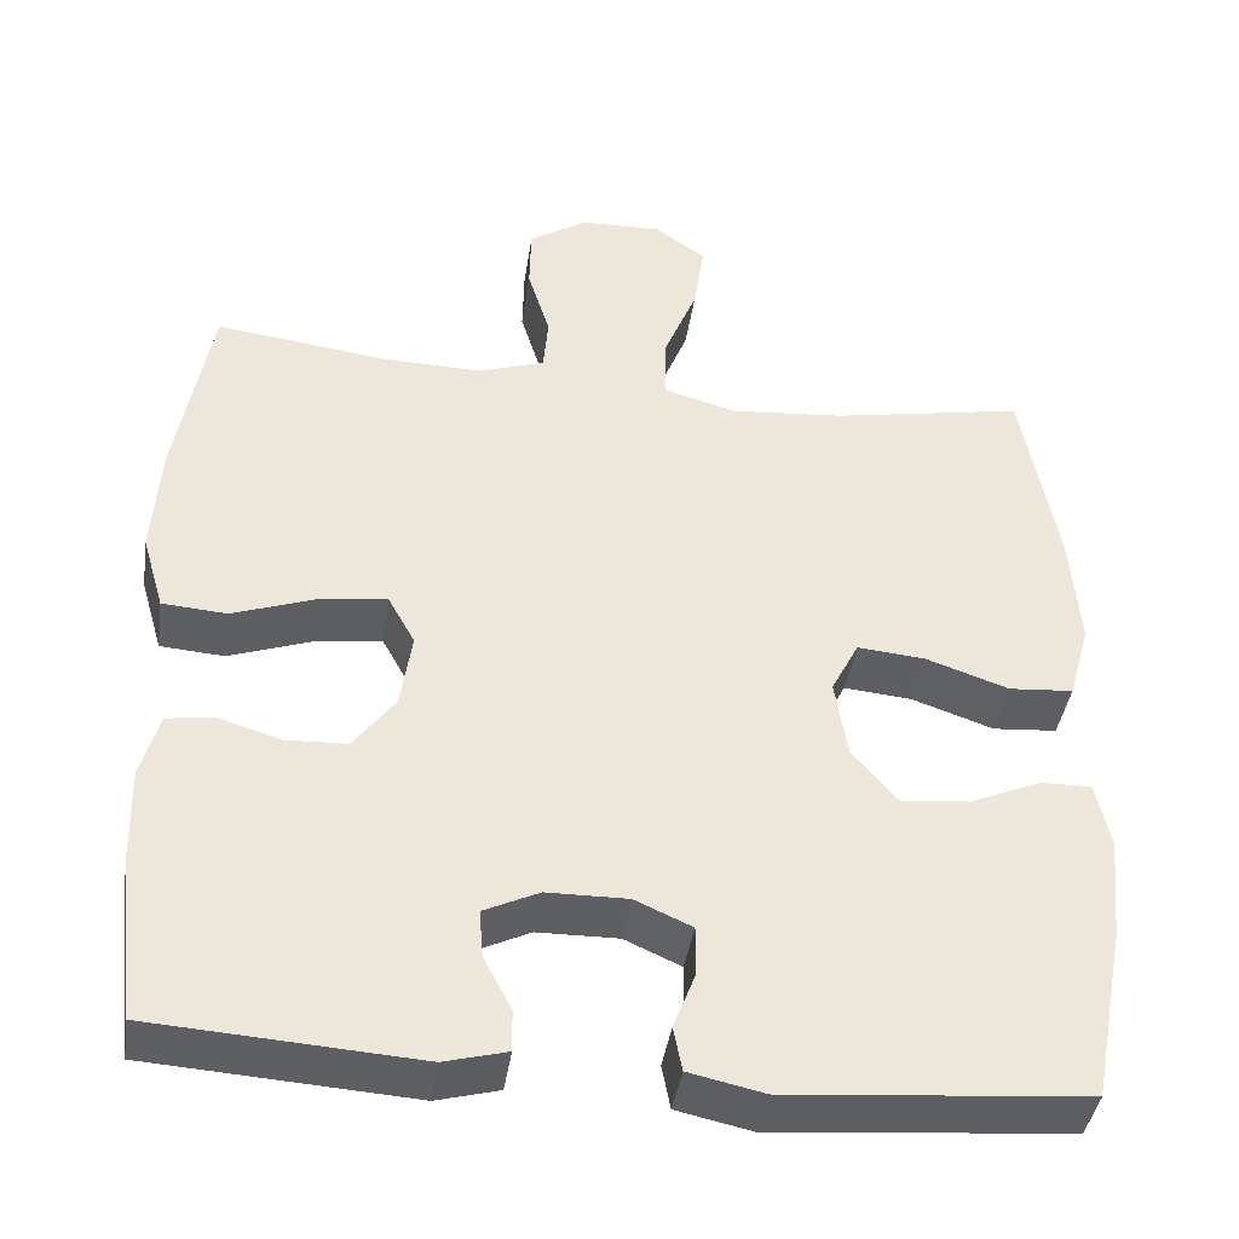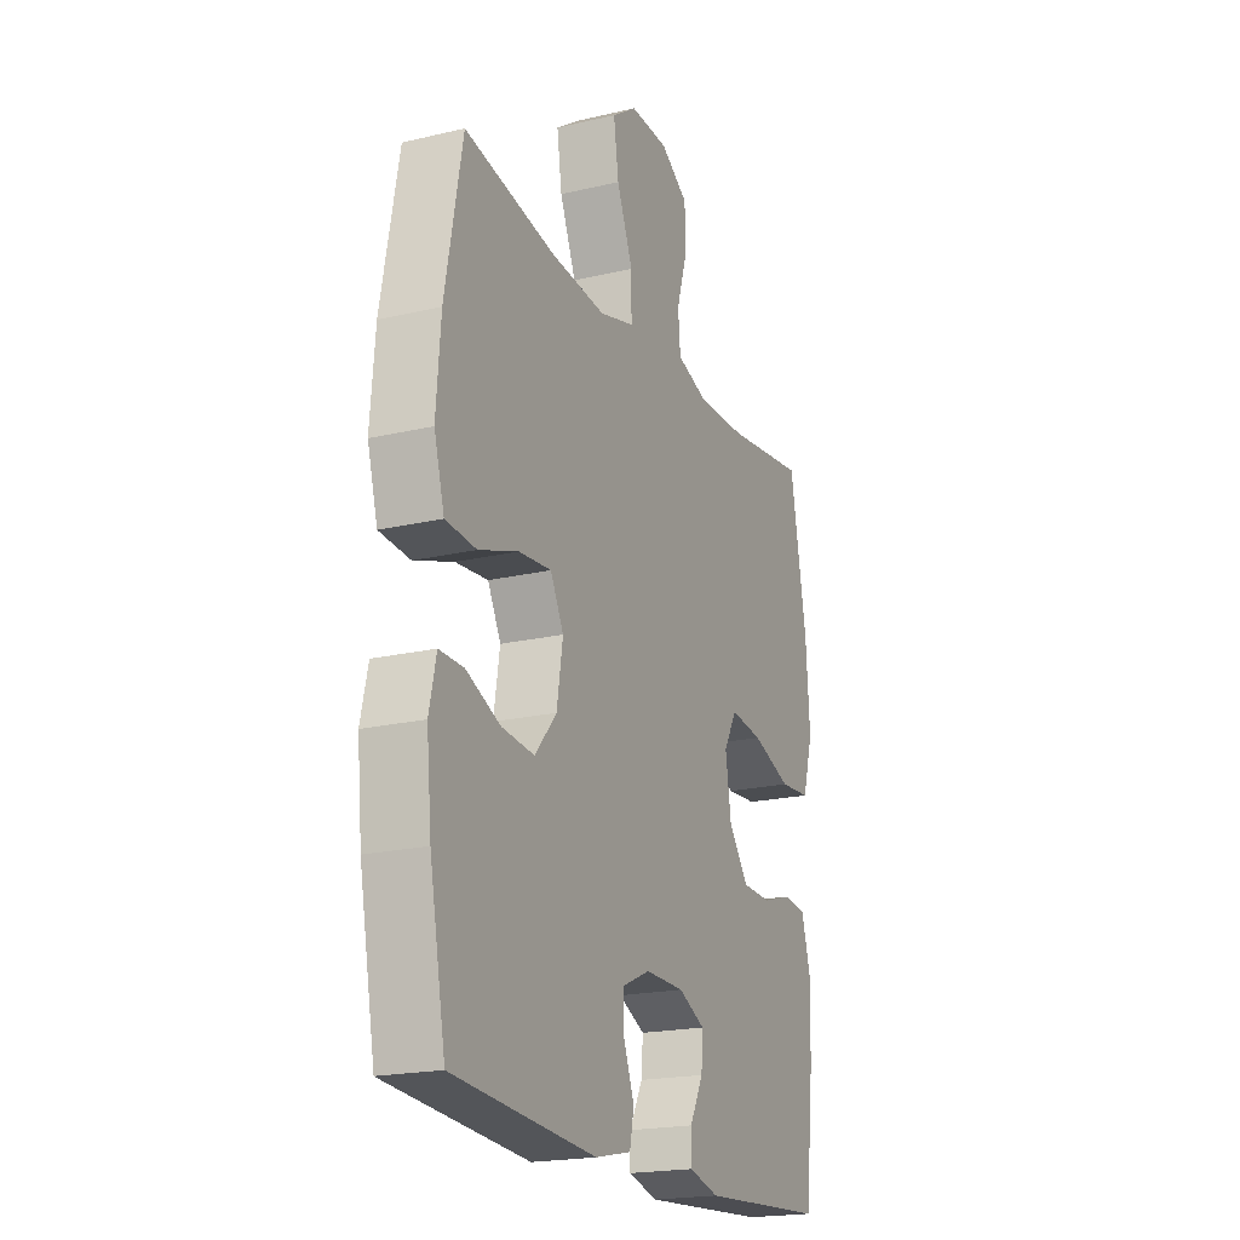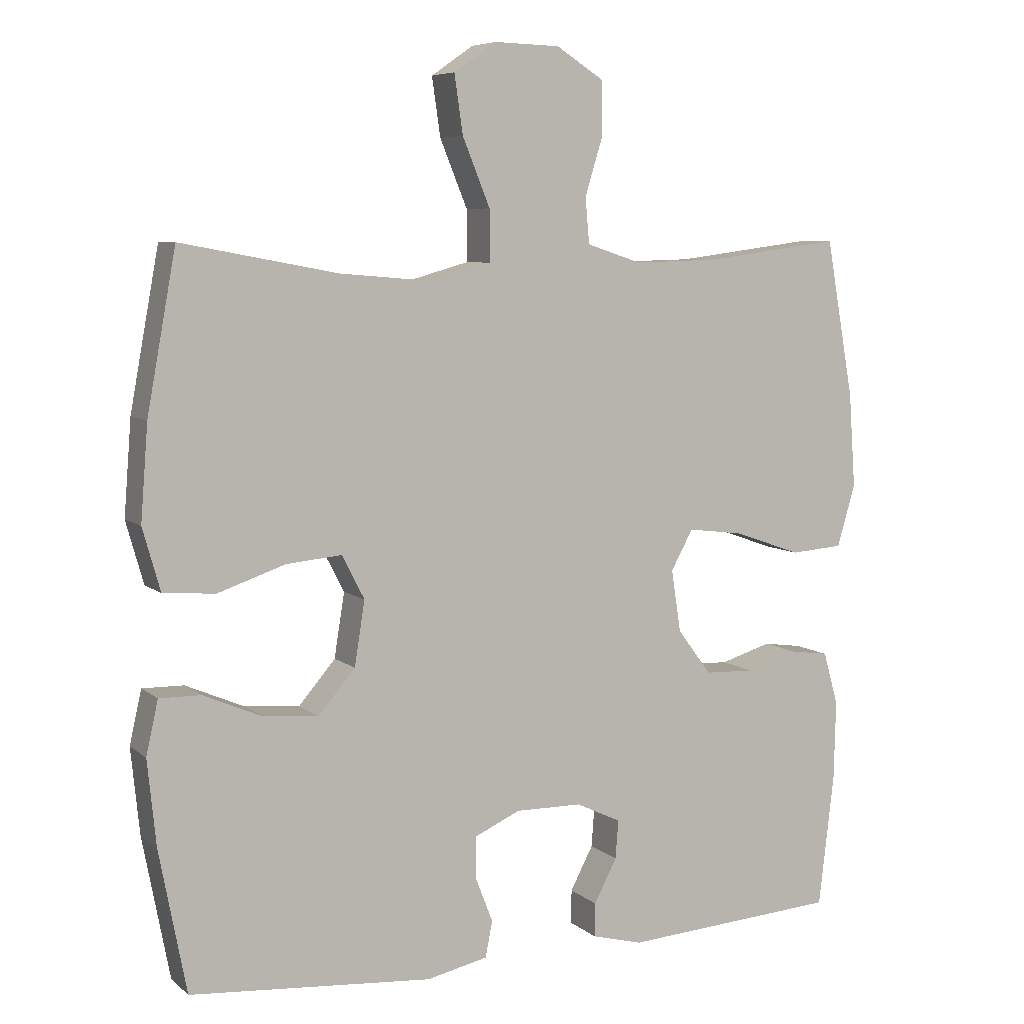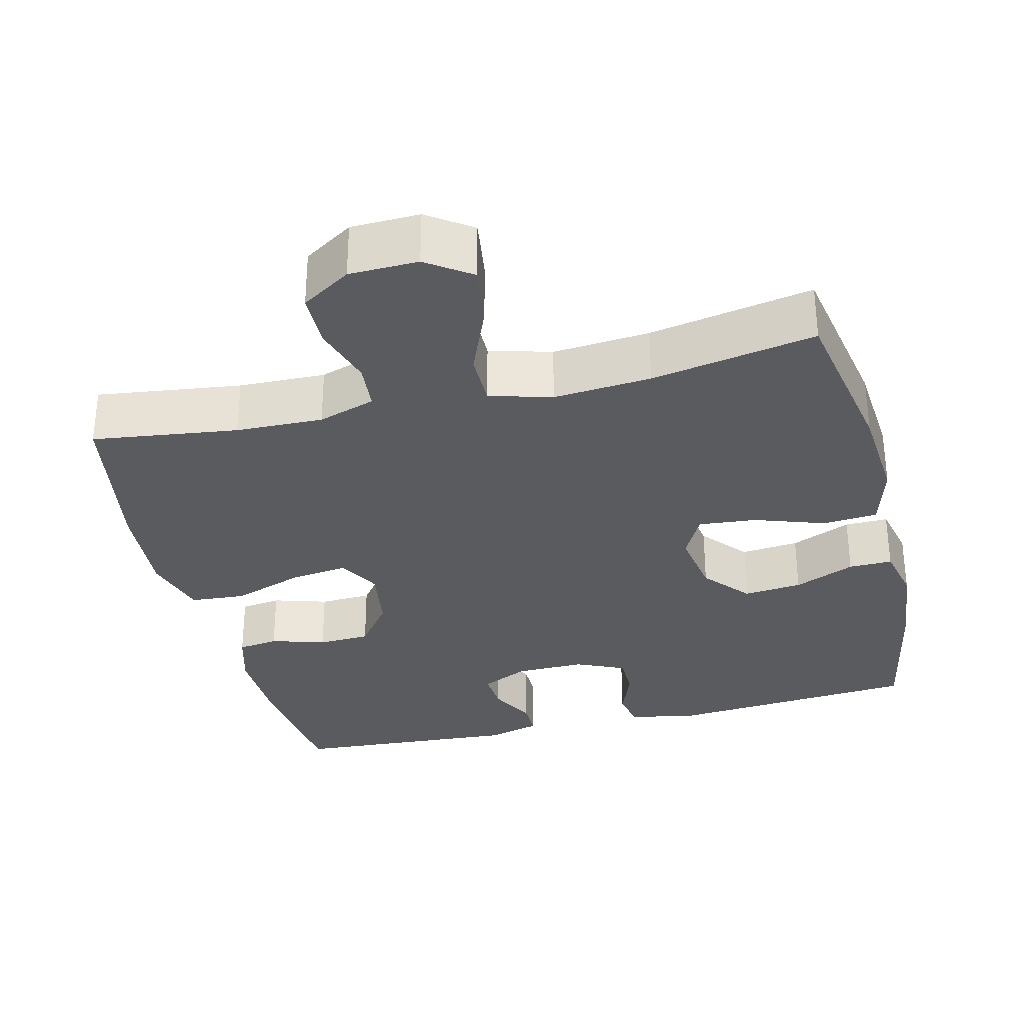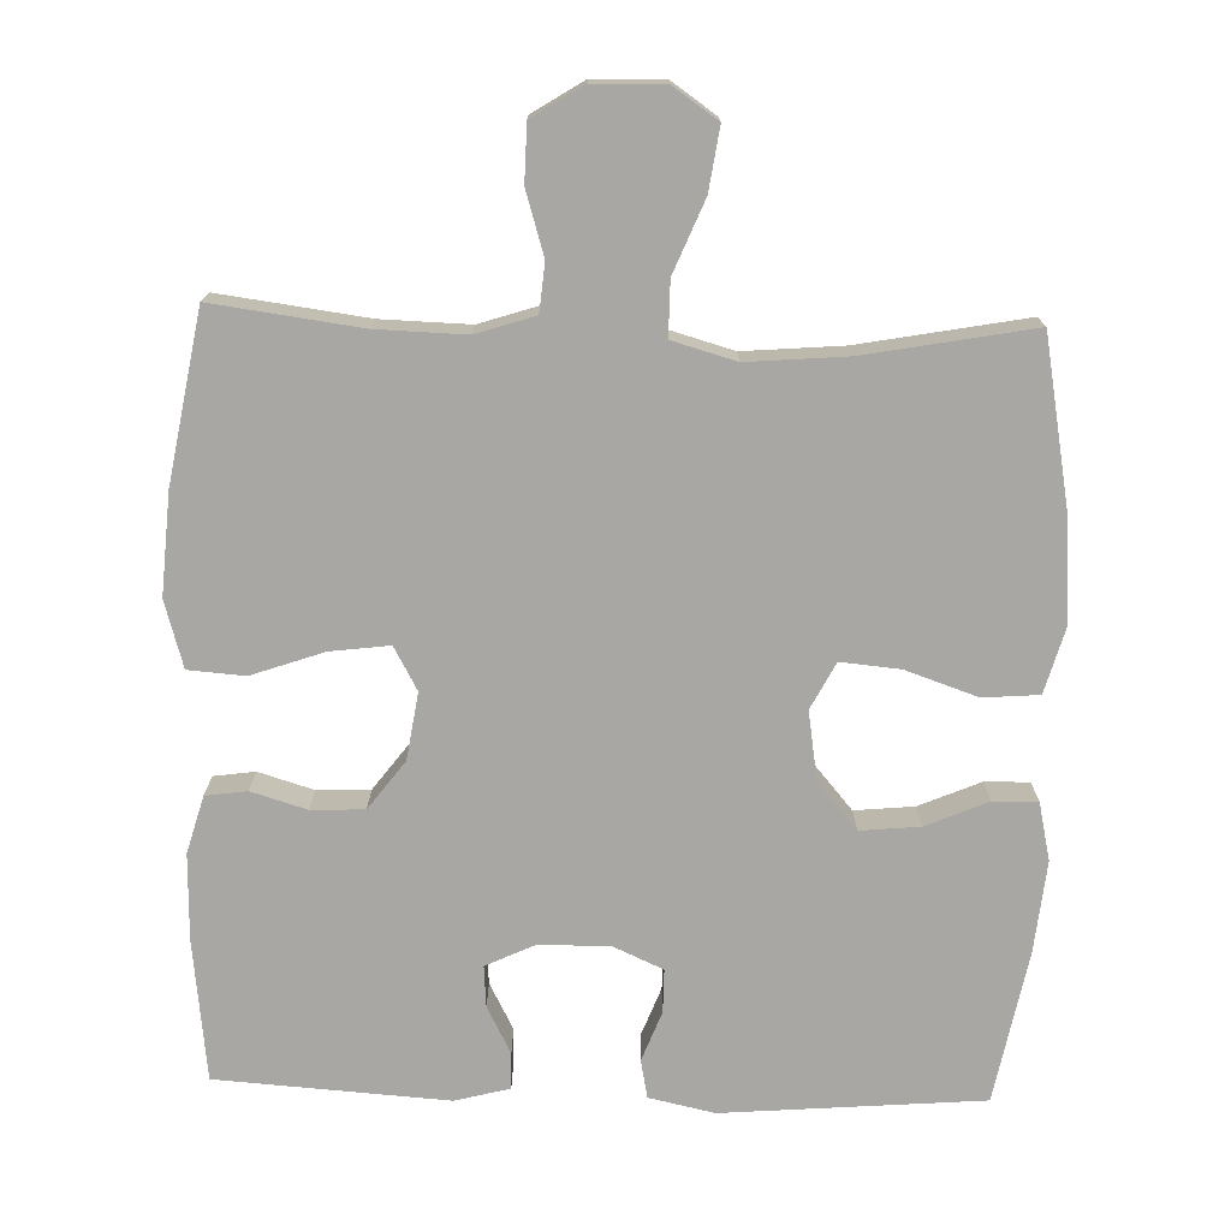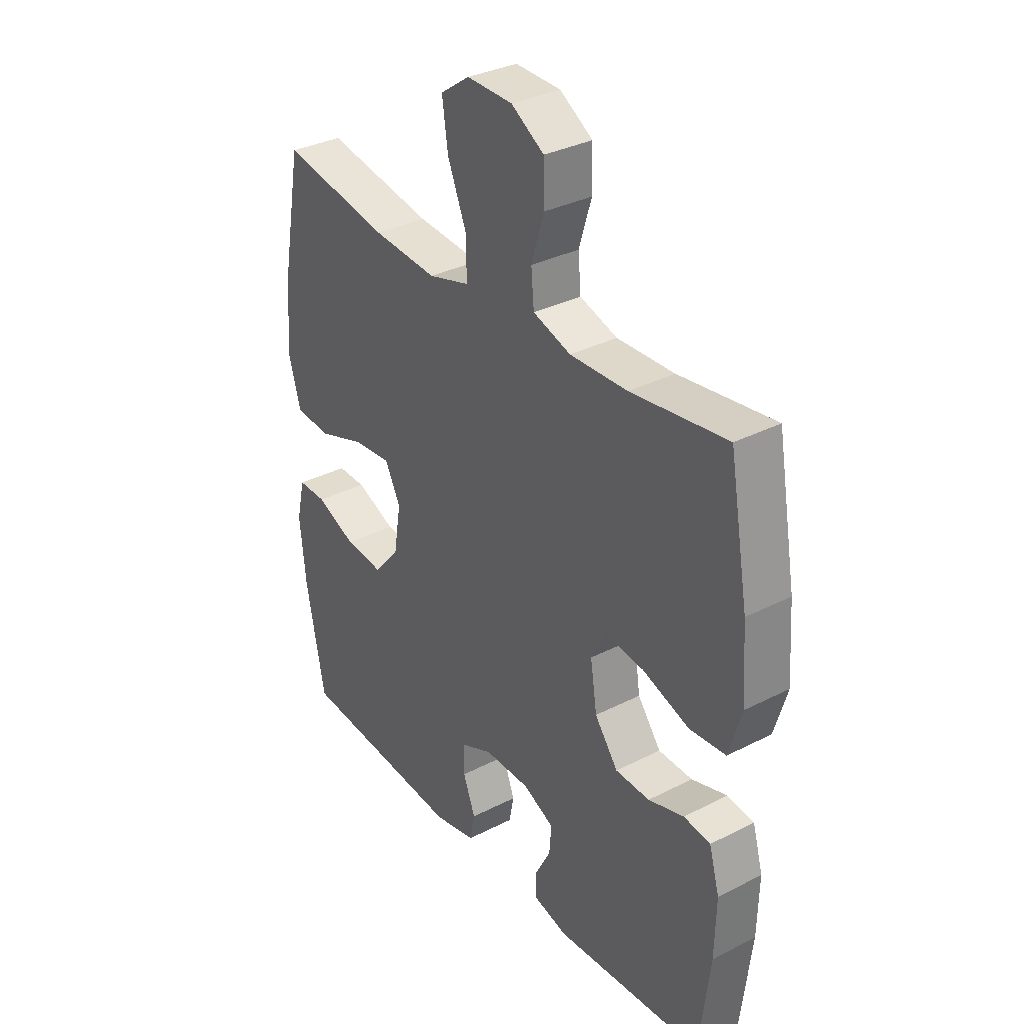
<metadata>
{"format":"obj","ext":"obj","renderer":"f3d","projection":"perspective","resolution":1024,"background":"white","views":[{"elev":-40.8,"azim":-8.4,"up":"+Z"},{"elev":-20.1,"azim":113.4,"up":"+Z"},{"elev":6.8,"azim":154.2,"up":"+Z"},{"elev":-32.0,"azim":13.8,"up":"+Y"},{"elev":-74.5,"azim":-1.7,"up":"+Y"},{"elev":33.2,"azim":-125.2,"up":"+Z"}]}
</metadata>
<code>
o path5406
v -0.1923 0.0375 -0.5578
v -0.1184 0.0375 -0.5384
v -0.1191 0.0375 -0.4894
v -0.1521 0.0375 -0.4263
v -0.1564 0.0375 -0.3704
v -0.09112 0.0375 -0.3395
v 0.004797 0.0375 -0.3383
v 0.07221 0.0375 -0.3684
v 0.07218 0.0375 -0.4269
v 0.04638 0.0375 -0.4941
v 0.05661 0.0375 -0.546
v 0.1453 0.0375 -0.5652
v 0.4966 0.0375 -0.5368
v 0.5362 0.0375 -0.3302
v 0.5486 0.0375 -0.2076
v 0.5312 0.0375 -0.1298
v 0.4712 0.0375 -0.1308
v 0.3873 0.0375 -0.1667
v 0.3066 0.0375 -0.1745
v 0.253 0.0375 -0.1117
v 0.2381 0.0375 -0.01849
v 0.2705 0.0375 0.04433
v 0.3509 0.0375 0.03692
v 0.4484 0.0375 0.00354
v 0.524 0.0375 0.009439
v 0.5494 0.0375 0.0994
v 0.5386 0.0375 0.2364
v 0.4966 0.0375 0.4649
v 0.2698 0.0375 0.423
v 0.135 0.0375 0.4119
v 0.04903 0.0375 0.4362
v 0.04919 0.0375 0.5101
v 0.0891 0.0375 0.6075
v 0.1014 0.0375 0.6922
v 0.04026 0.0375 0.7346
v -0.05507 0.0375 0.7321
v -0.1238 0.0375 0.6886
v -0.1252 0.0375 0.612
v -0.09904 0.0375 0.5267
v -0.1049 0.0375 0.4609
v -0.1841 0.0375 0.4352
v -0.3045 0.0375 0.4385
v -0.5053 0.0375 0.4649
v -0.5458 0.0375 0.2368
v -0.5555 0.0375 0.1001
v -0.5292 0.0375 0.01028
v -0.4529 0.0375 0.00453
v -0.3551 0.0375 0.03884
v -0.2749 0.0375 0.04897
v -0.2428 0.0375 -0.00922
v -0.2567 0.0375 -0.09928
v -0.3058 0.0375 -0.1646
v -0.3777 0.0375 -0.1674
v -0.4524 0.0375 -0.1448
v -0.5085 0.0375 -0.1526
v -0.5303 0.0375 -0.2295
v -0.5275 0.0375 -0.345
v -0.5053 0.0375 -0.5368
v -0.1923 -0.0375 -0.5578
v -0.1184 -0.0375 -0.5384
v -0.1191 -0.0375 -0.4894
v -0.1521 -0.0375 -0.4263
v -0.1564 -0.0375 -0.3704
v -0.09112 -0.0375 -0.3395
v 0.004797 -0.0375 -0.3383
v 0.07221 -0.0375 -0.3684
v 0.07218 -0.0375 -0.4269
v 0.04638 -0.0375 -0.4941
v 0.05661 -0.0375 -0.546
v 0.1453 -0.0375 -0.5652
v 0.4966 -0.0375 -0.5368
v 0.5362 -0.0375 -0.3302
v 0.5486 -0.0375 -0.2076
v 0.5312 -0.0375 -0.1298
v 0.4712 -0.0375 -0.1308
v 0.3873 -0.0375 -0.1667
v 0.3066 -0.0375 -0.1745
v 0.253 -0.0375 -0.1117
v 0.2381 -0.0375 -0.01849
v 0.2705 -0.0375 0.04433
v 0.3509 -0.0375 0.03692
v 0.4484 -0.0375 0.00354
v 0.524 -0.0375 0.009439
v 0.5494 -0.0375 0.0994
v 0.5386 -0.0375 0.2364
v 0.4966 -0.0375 0.4649
v 0.2698 -0.0375 0.423
v 0.135 -0.0375 0.4119
v 0.04903 -0.0375 0.4362
v 0.04919 -0.0375 0.5101
v 0.0891 -0.0375 0.6075
v 0.1014 -0.0375 0.6922
v 0.04026 -0.0375 0.7346
v -0.05507 -0.0375 0.7321
v -0.1238 -0.0375 0.6886
v -0.1252 -0.0375 0.612
v -0.09904 -0.0375 0.5267
v -0.1049 -0.0375 0.4609
v -0.1841 -0.0375 0.4352
v -0.3045 -0.0375 0.4385
v -0.5053 -0.0375 0.4649
v -0.5458 -0.0375 0.2368
v -0.5555 -0.0375 0.1001
v -0.5292 -0.0375 0.01028
v -0.4529 -0.0375 0.00453
v -0.3551 -0.0375 0.03884
v -0.2749 -0.0375 0.04897
v -0.2428 -0.0375 -0.00922
v -0.2567 -0.0375 -0.09928
v -0.3058 -0.0375 -0.1646
v -0.3777 -0.0375 -0.1674
v -0.4524 -0.0375 -0.1448
v -0.5085 -0.0375 -0.1526
v -0.5303 -0.0375 -0.2295
v -0.5275 -0.0375 -0.345
v -0.5053 -0.0375 -0.5368
v 0.05661 0.0375 -0.546
v 0.05661 0.0375 -0.546
v 0.1453 0.0375 -0.5652
v -0.1923 0.0375 -0.5578
v -0.1184 0.0375 -0.5384
v -0.1184 0.0375 -0.5384
v 0.04638 0.0375 -0.4941
v 0.4966 0.0375 -0.5368
v 0.4966 0.0375 -0.5368
v -0.5053 0.0375 -0.5368
v -0.5053 0.0375 -0.5368
v -0.1191 0.0375 -0.4894
v 0.07218 0.0375 -0.4269
v -0.1521 0.0375 -0.4263
v -0.5275 0.0375 -0.345
v 0.5362 0.0375 -0.3302
v 0.07221 0.0375 -0.3684
v 0.07221 0.0375 -0.3684
v -0.1564 0.0375 -0.3704
v -0.1564 0.0375 -0.3704
v -0.09112 0.0375 -0.3395
v 0.004797 0.0375 -0.3383
v -0.5303 0.0375 -0.2295
v 0.5486 0.0375 -0.2076
v -0.5085 0.0375 -0.1526
v -0.5085 0.0375 -0.1526
v 0.3873 0.0375 -0.1667
v 0.3066 0.0375 -0.1745
v 0.5312 0.0375 -0.1298
v 0.5312 0.0375 -0.1298
v -0.3058 0.0375 -0.1646
v -0.3777 0.0375 -0.1674
v 0.253 0.0375 -0.1117
v -0.4524 0.0375 -0.1448
v 0.4712 0.0375 -0.1308
v -0.2567 0.0375 -0.09928
v 0.2381 0.0375 -0.01849
v -0.2428 0.0375 -0.00922
v 0.2705 0.0375 0.04433
v 0.2705 0.0375 0.04433
v -0.2749 0.0375 0.04897
v -0.2749 0.0375 0.04897
v 0.3509 0.0375 0.03692
v 0.4484 0.0375 0.00354
v 0.524 0.0375 0.009439
v 0.524 0.0375 0.009439
v -0.5292 0.0375 0.01028
v -0.5292 0.0375 0.01028
v -0.4529 0.0375 0.00453
v -0.3551 0.0375 0.03884
v 0.5494 0.0375 0.0994
v -0.5555 0.0375 0.1001
v 0.5386 0.0375 0.2364
v -0.5458 0.0375 0.2368
v -0.5053 0.0375 0.4649
v -0.5053 0.0375 0.4649
v -0.1841 0.0375 0.4352
v -0.3045 0.0375 0.4385
v 0.135 0.0375 0.4119
v 0.04903 0.0375 0.4362
v 0.04903 0.0375 0.4362
v 0.2698 0.0375 0.423
v -0.1049 0.0375 0.4609
v -0.1049 0.0375 0.4609
v 0.04919 0.0375 0.5101
v 0.4966 0.0375 0.4649
v 0.4966 0.0375 0.4649
v -0.09904 0.0375 0.5267
v 0.0891 0.0375 0.6075
v -0.1252 0.0375 0.612
v 0.1014 0.0375 0.6922
v 0.1014 0.0375 0.6922
v -0.1238 0.0375 0.6886
v -0.05507 0.0375 0.7321
v 0.04026 0.0375 0.7346
v 0.05661 -0.0375 -0.546
v 0.05661 -0.0375 -0.546
v 0.1453 -0.0375 -0.5652
v -0.1923 -0.0375 -0.5578
v -0.1184 -0.0375 -0.5384
v -0.1184 -0.0375 -0.5384
v 0.04638 -0.0375 -0.4941
v 0.4966 -0.0375 -0.5368
v 0.4966 -0.0375 -0.5368
v -0.5053 -0.0375 -0.5368
v -0.5053 -0.0375 -0.5368
v -0.1191 -0.0375 -0.4894
v 0.07218 -0.0375 -0.4269
v -0.1521 -0.0375 -0.4263
v -0.5275 -0.0375 -0.345
v 0.5362 -0.0375 -0.3302
v 0.07221 -0.0375 -0.3684
v 0.07221 -0.0375 -0.3684
v -0.1564 -0.0375 -0.3704
v -0.1564 -0.0375 -0.3704
v -0.09112 -0.0375 -0.3395
v 0.004797 -0.0375 -0.3383
v -0.5303 -0.0375 -0.2295
v 0.5486 -0.0375 -0.2076
v -0.5085 -0.0375 -0.1526
v -0.5085 -0.0375 -0.1526
v 0.3873 -0.0375 -0.1667
v 0.3066 -0.0375 -0.1745
v 0.5312 -0.0375 -0.1298
v 0.5312 -0.0375 -0.1298
v -0.3058 -0.0375 -0.1646
v -0.3777 -0.0375 -0.1674
v 0.253 -0.0375 -0.1117
v -0.4524 -0.0375 -0.1448
v 0.4712 -0.0375 -0.1308
v -0.2567 -0.0375 -0.09928
v 0.2381 -0.0375 -0.01849
v -0.2428 -0.0375 -0.00922
v 0.2705 -0.0375 0.04433
v 0.2705 -0.0375 0.04433
v -0.2749 -0.0375 0.04897
v -0.2749 -0.0375 0.04897
v 0.3509 -0.0375 0.03692
v 0.4484 -0.0375 0.00354
v 0.524 -0.0375 0.009439
v 0.524 -0.0375 0.009439
v -0.5292 -0.0375 0.01028
v -0.5292 -0.0375 0.01028
v -0.4529 -0.0375 0.00453
v -0.3551 -0.0375 0.03884
v 0.5494 -0.0375 0.0994
v -0.5555 -0.0375 0.1001
v 0.5386 -0.0375 0.2364
v -0.5458 -0.0375 0.2368
v -0.5053 -0.0375 0.4649
v -0.5053 -0.0375 0.4649
v -0.1841 -0.0375 0.4352
v -0.3045 -0.0375 0.4385
v 0.135 -0.0375 0.4119
v 0.04903 -0.0375 0.4362
v 0.04903 -0.0375 0.4362
v 0.2698 -0.0375 0.423
v -0.1049 -0.0375 0.4609
v -0.1049 -0.0375 0.4609
v 0.04919 -0.0375 0.5101
v 0.4966 -0.0375 0.4649
v 0.4966 -0.0375 0.4649
v -0.09904 -0.0375 0.5267
v 0.0891 -0.0375 0.6075
v -0.1252 -0.0375 0.612
v 0.1014 -0.0375 0.6922
v 0.1014 -0.0375 0.6922
v -0.1238 -0.0375 0.6886
v -0.05507 -0.0375 0.7321
v 0.04026 -0.0375 0.7346
f 243 241 245
f 253 244 257
f 206 223 214
f 208 224 213
f 215 218 207
f 220 226 215
f 206 210 223
f 192 194 198
f 251 256 254
f 195 205 201
f 199 219 194
f 214 225 216
f 261 265 264
f 230 253 250
f 241 232 249
f 213 228 229
f 253 234 244
f 223 225 214
f 227 213 229
f 232 248 249
f 218 219 207
f 205 210 206
f 251 230 250
f 229 251 232
f 198 194 204
f 234 253 230
f 259 260 261
f 240 243 238
f 212 213 227
f 245 249 246
f 194 219 204
f 254 256 259
f 265 260 266
f 224 208 219
f 235 242 234
f 222 212 227
f 228 230 229
f 229 230 251
f 266 260 262
f 218 215 226
f 265 261 260
f 213 224 228
f 204 219 208
f 223 210 222
f 251 254 248
f 245 241 249
f 201 205 206
f 241 243 240
f 232 251 248
f 210 212 222
f 207 219 199
f 203 205 195
f 236 242 235
f 259 256 260
f 244 234 242
f 203 195 196
f 118 12 70 193
f 1 122 197 59
f 10 11 69 68
f 12 125 200 70
f 127 1 59 202
f 2 3 61 60
f 9 10 68 67
f 3 4 62 61
f 57 58 116 115
f 13 14 72 71
f 134 9 67 209
f 4 136 211 62
f 5 6 64 63
f 7 8 66 65
f 56 57 115 114
f 6 7 65 64
f 14 15 73 72
f 142 56 114 217
f 18 19 77 76
f 15 146 221 73
f 52 53 111 110
f 19 20 78 77
f 54 55 113 112
f 53 54 112 111
f 17 18 76 75
f 16 17 75 74
f 51 52 110 109
f 20 21 79 78
f 50 51 109 108
f 21 156 231 79
f 158 50 108 233
f 23 24 82 81
f 24 162 237 82
f 164 47 105 239
f 47 48 106 105
f 25 26 84 83
f 45 46 104 103
f 22 23 81 80
f 48 49 107 106
f 26 27 85 84
f 44 45 103 102
f 172 44 102 247
f 41 42 100 99
f 30 177 252 88
f 29 30 88 87
f 180 41 99 255
f 31 32 90 89
f 183 29 87 258
f 27 28 86 85
f 42 43 101 100
f 39 40 98 97
f 32 33 91 90
f 38 39 97 96
f 33 188 263 91
f 37 38 96 95
f 36 37 95 94
f 35 36 94 93
f 34 35 93 92
f 168 170 166
f 178 182 169
f 131 139 148
f 133 138 149
f 140 132 143
f 145 140 151
f 131 148 135
f 117 123 119
f 176 179 181
f 120 126 130
f 124 119 144
f 139 141 150
f 186 189 190
f 155 175 178
f 166 174 157
f 138 154 153
f 178 169 159
f 148 139 150
f 152 154 138
f 157 174 173
f 143 132 144
f 130 131 135
f 176 175 155
f 154 157 176
f 123 129 119
f 159 155 178
f 184 186 185
f 165 163 168
f 137 152 138
f 170 171 174
f 119 129 144
f 179 184 181
f 190 191 185
f 149 144 133
f 160 159 167
f 147 152 137
f 153 154 155
f 154 176 155
f 191 187 185
f 143 151 140
f 190 185 186
f 138 153 149
f 129 133 144
f 148 147 135
f 176 173 179
f 170 174 166
f 126 131 130
f 166 165 168
f 157 173 176
f 135 147 137
f 132 124 144
f 128 120 130
f 161 160 167
f 184 185 181
f 169 167 159
f 128 121 120

</code>
